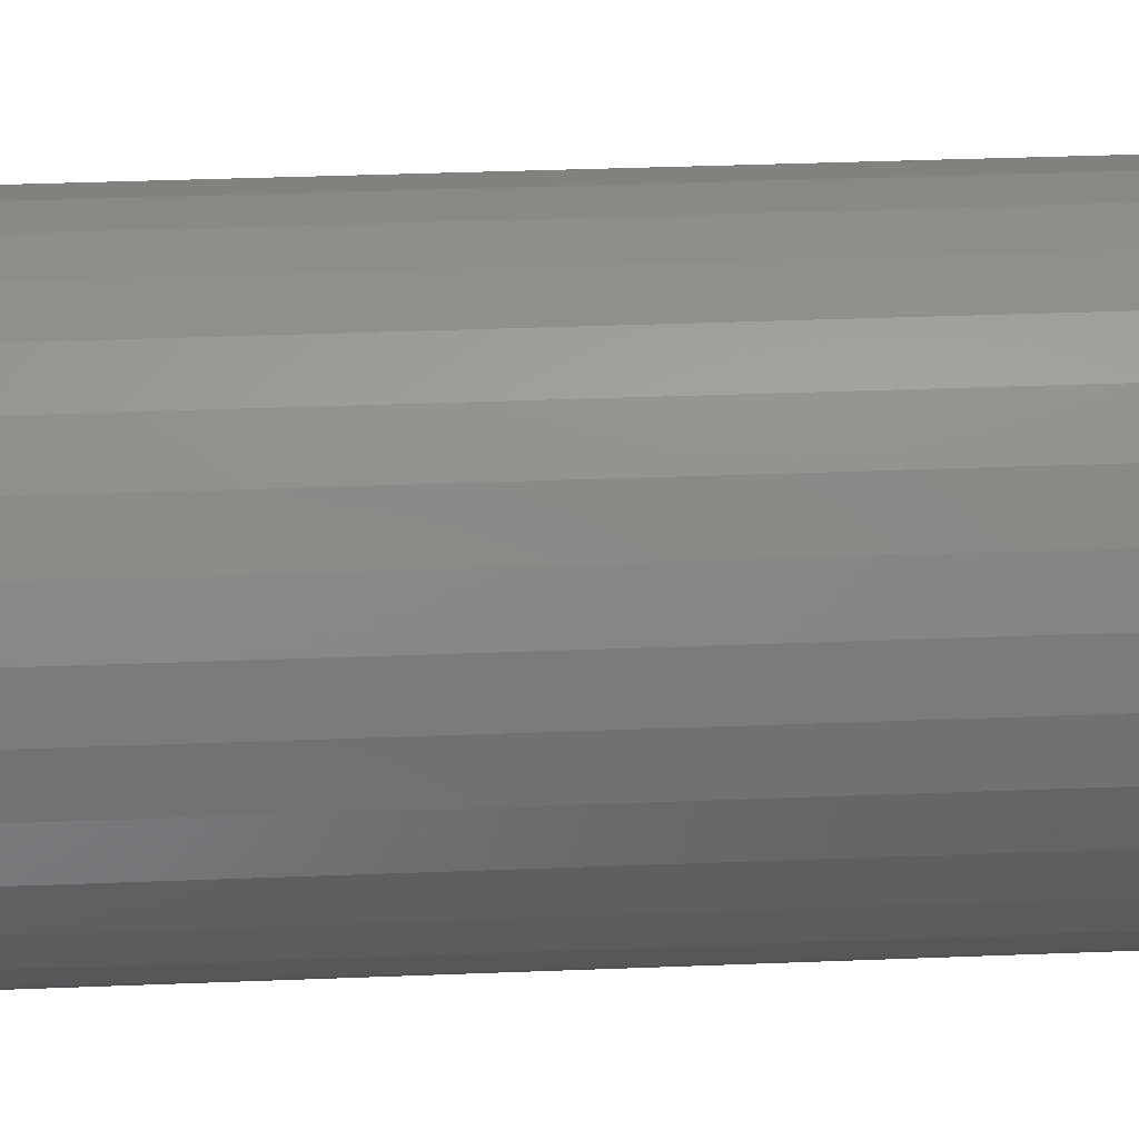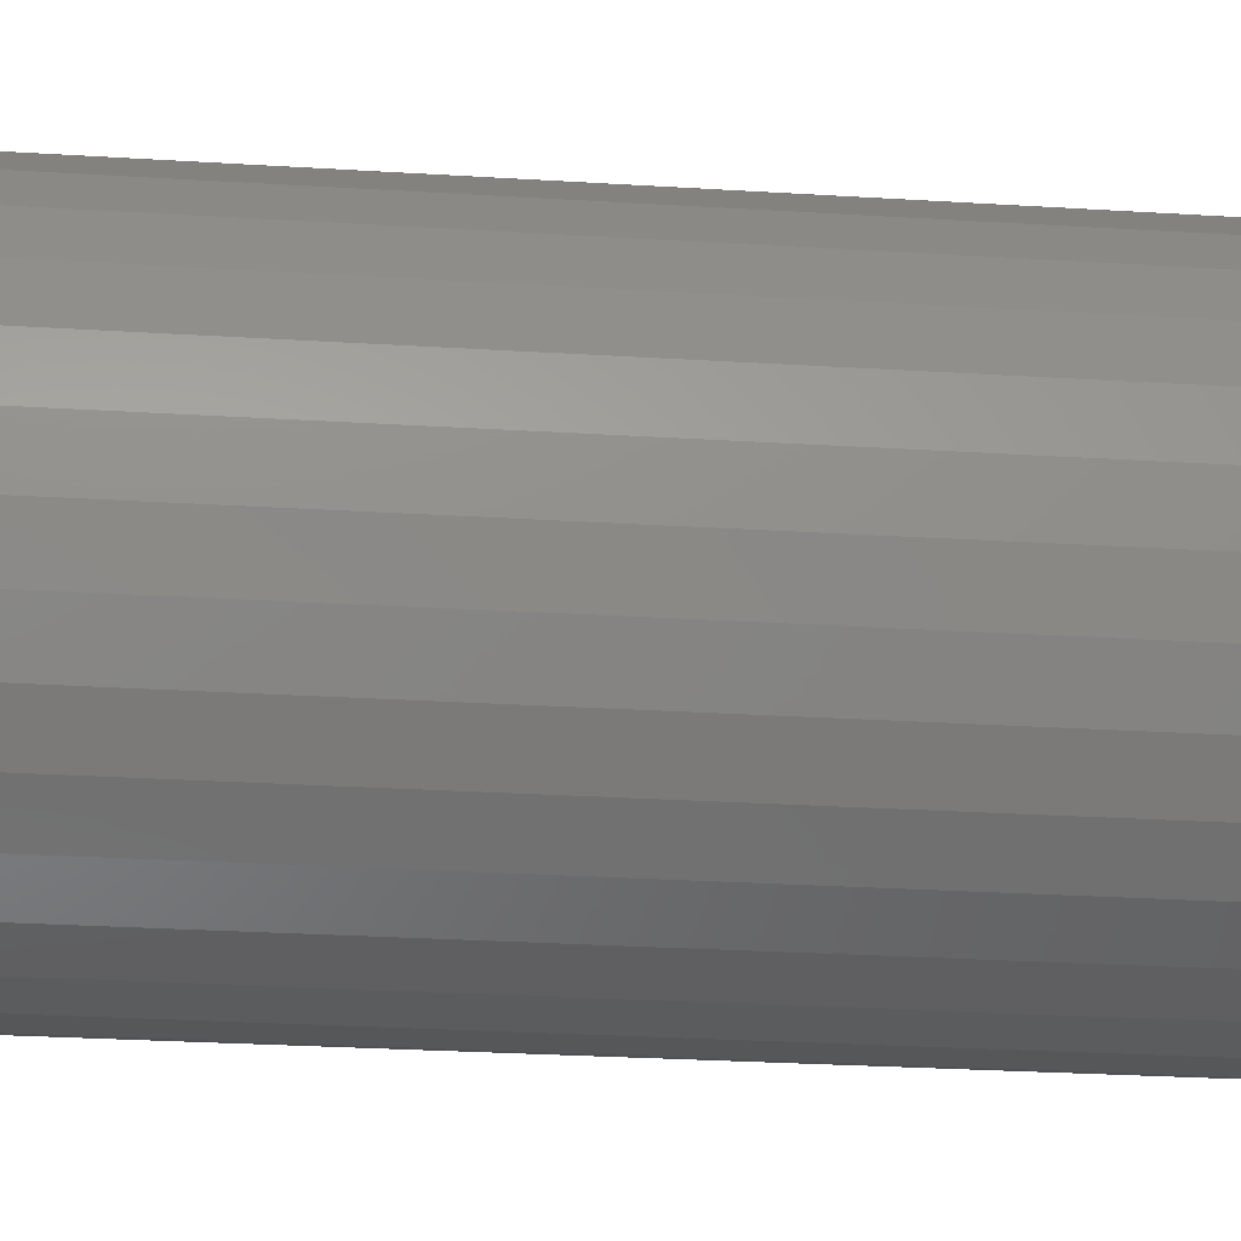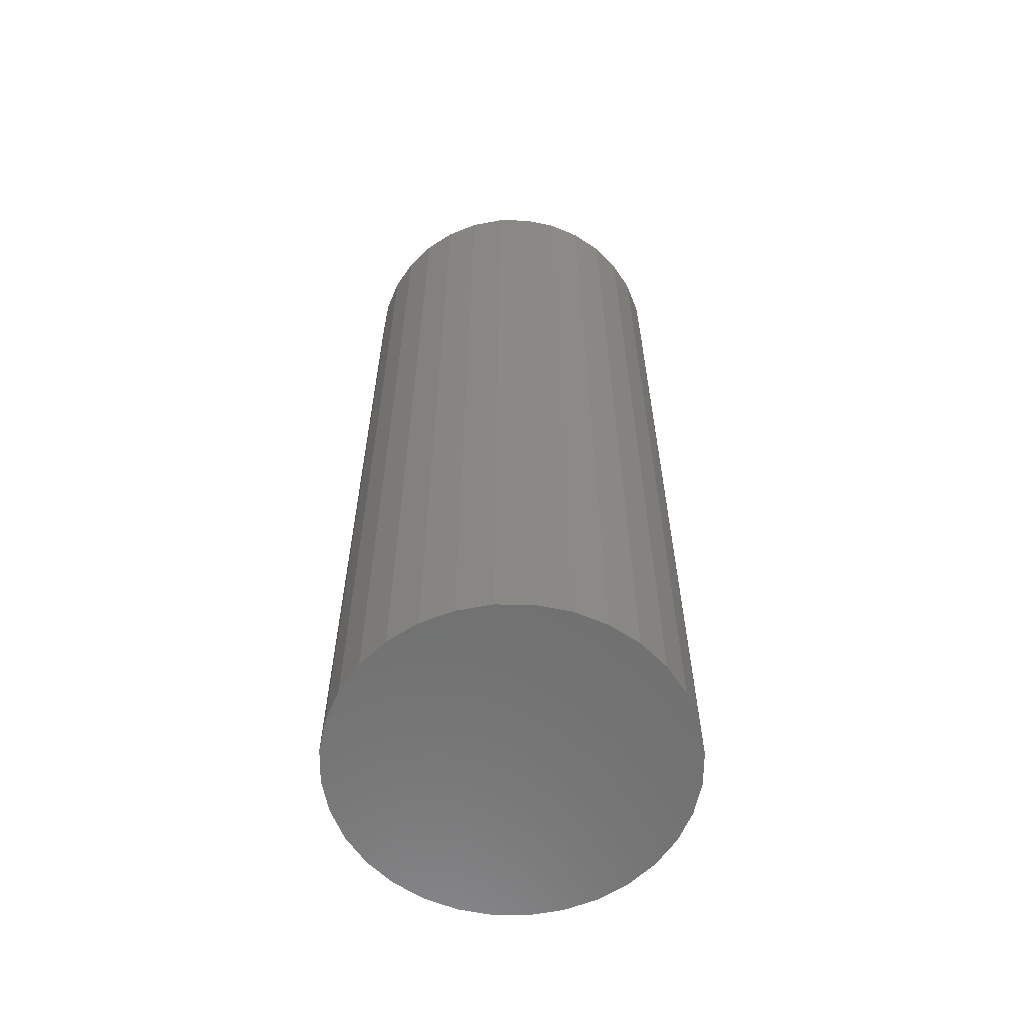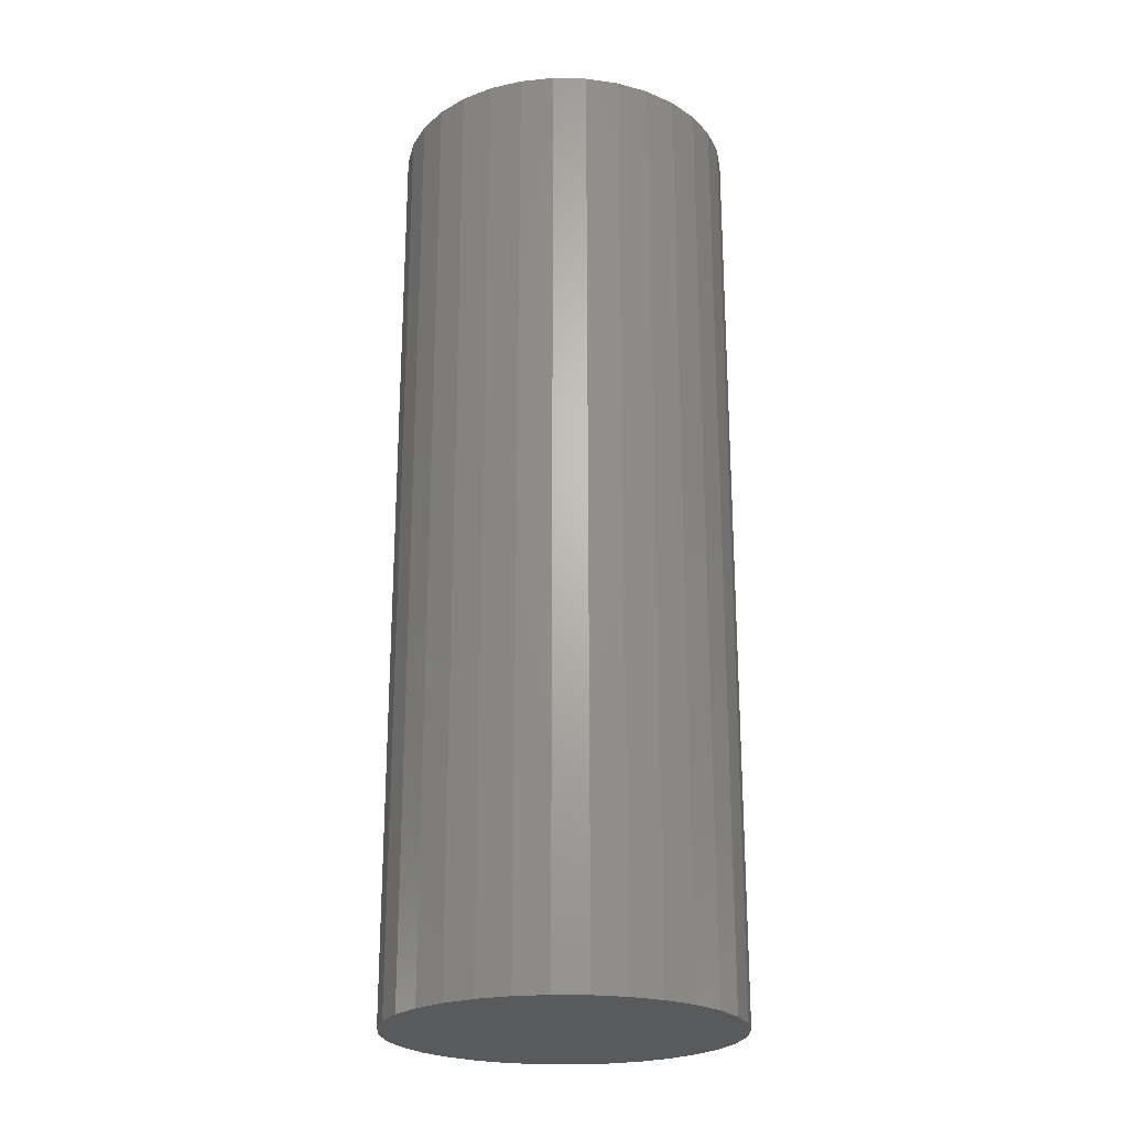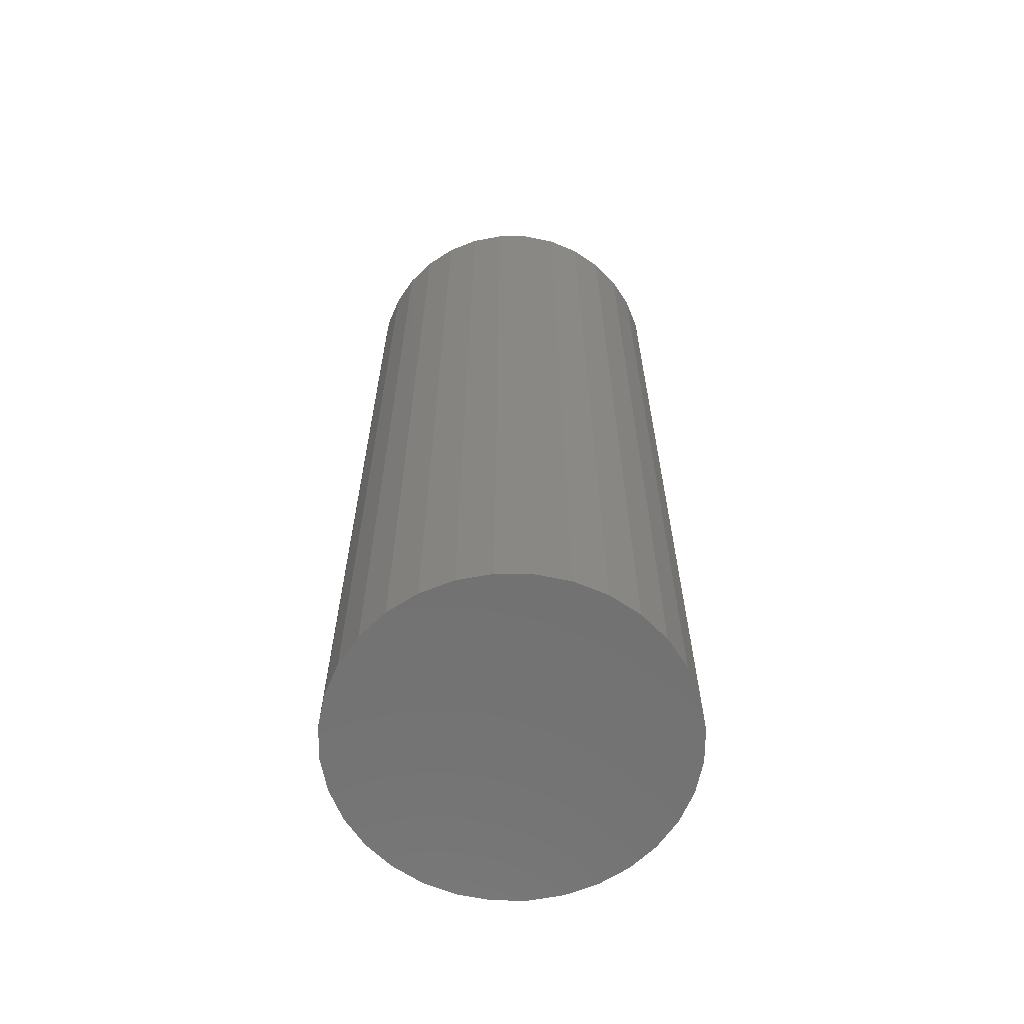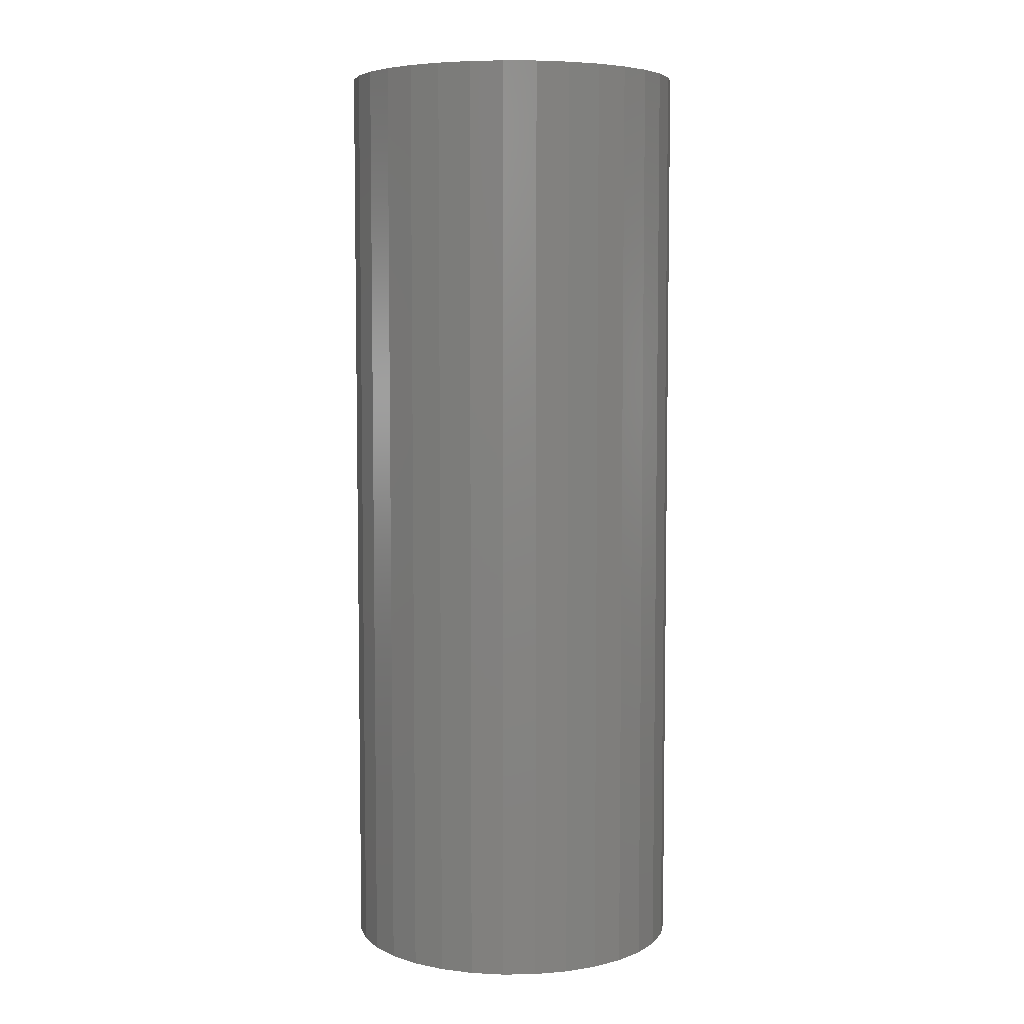
<metadata>
{"format":"stl","ext":"stl","renderer":"f3d","projection":"perspective","resolution":1024,"background":"white","views":[{"elev":33.1,"azim":-93.2,"up":"+Y"},{"elev":-22.9,"azim":-96.5,"up":"+Y"},{"elev":-61.0,"azim":-129.9,"up":"+Z"},{"elev":-23.5,"azim":-108.8,"up":"+Z"},{"elev":-64.0,"azim":-39.9,"up":"+Z"},{"elev":5.9,"azim":-98.2,"up":"+Z"}]}
</metadata>
<code>
# stl→obj: 128 verts, 252 faces
v 0.4305 -0.1176 0.4453
v 0.3977 -0.1211 0.4453
v 0.4189 -0.1238 0.4453
v 0.4087 -0.1322 0.4453
v 0.3874 -0.1337 0.4453
v 0.4004 -0.1424 0.4453
v 0.3797 -0.148 0.4453
v 0.3942 -0.154 0.4453
v 0.375 -0.1635 0.4453
v 0.3904 -0.1666 0.4453
v 0.3942 -0.2054 0.4453
v 0.3904 -0.1928 0.4453
v 0.375 -0.1958 0.4453
v 0.3797 -0.2114 0.4453
v 0.4004 -0.217 0.4453
v 0.3874 -0.2257 0.4453
v 0.4087 -0.2272 0.4453
v 0.3977 -0.2382 0.4453
v 0.4189 -0.2356 0.4453
v 0.4305 -0.2418 0.4453
v 0.4102 -0.2485 0.4453
v 0.4431 -0.2456 0.4453
v 0.5023 -0.1108 0.4453
v 0.4694 -0.1138 0.4453
v 0.482 -0.1176 0.4453
v 0.5148 -0.1211 0.4453
v 0.4936 -0.1238 0.4453
v 0.5038 -0.1322 0.4453
v 0.5251 -0.1337 0.4453
v 0.5121 -0.1424 0.4453
v 0.5328 -0.148 0.4453
v 0.5183 -0.154 0.4453
v 0.5375 -0.1635 0.4453
v 0.5221 -0.1666 0.4453
v 0.5234 -0.1797 0.4453
v 0.5375 -0.1958 0.4453
v 0.5221 -0.1928 0.4453
v 0.5183 -0.2054 0.4453
v 0.5328 -0.2114 0.4453
v 0.5121 -0.217 0.4453
v 0.5251 -0.2257 0.4453
v 0.5038 -0.2272 0.4453
v 0.5148 -0.2382 0.4453
v 0.4936 -0.2356 0.4453
v 0.482 -0.2418 0.4453
v 0.5023 -0.2485 0.4453
v 0.4694 -0.2456 0.4453
v 0.5391 -0.1797 0.4453
v 0.3734 -0.1797 0.4453
v 0.3891 -0.1797 0.4453
v 0.4102 -0.1108 0.4453
v 0.4431 -0.1138 0.4453
v 0.4562 -0.1125 0.4453
v 0.4246 -0.1032 0.4453
v 0.4879 -0.1032 0.4453
v 0.4724 -0.09847 0.4453
v 0.4562 -0.09688 0.4453
v 0.4401 -0.09847 0.4453
v 0.4562 -0.2469 0.4453
v 0.4246 -0.2562 0.4453
v 0.4401 -0.2609 0.4453
v 0.4562 -0.2625 0.4453
v 0.4724 -0.2609 0.4453
v 0.4879 -0.2562 0.4453
v 0.4562 -0.2469 0.007812
v 0.4694 -0.2456 0.007812
v 0.482 -0.2418 0.007812
v 0.4936 -0.2356 0.007812
v 0.5038 -0.2272 0.007812
v 0.5121 -0.217 0.007812
v 0.5183 -0.2054 0.007812
v 0.5221 -0.1928 0.007812
v 0.5234 -0.1797 0.007812
v 0.4431 -0.2456 0.007812
v 0.4305 -0.2418 0.007812
v 0.4189 -0.2356 0.007812
v 0.4087 -0.2272 0.007812
v 0.4004 -0.217 0.007812
v 0.3942 -0.2054 0.007812
v 0.3904 -0.1928 0.007812
v 0.3891 -0.1797 0.007812
v 0.4562 -0.1125 0.007812
v 0.4431 -0.1138 0.007812
v 0.4305 -0.1176 0.007812
v 0.4189 -0.1238 0.007812
v 0.4087 -0.1322 0.007812
v 0.4004 -0.1424 0.007812
v 0.3942 -0.154 0.007812
v 0.3904 -0.1666 0.007812
v 0.4694 -0.1138 0.007812
v 0.482 -0.1176 0.007812
v 0.4936 -0.1238 0.007812
v 0.5038 -0.1322 0.007812
v 0.5121 -0.1424 0.007812
v 0.5183 -0.154 0.007812
v 0.5221 -0.1666 0.007812
v 0.5391 -0.1797 -0.007812
v 0.5375 -0.1958 -0.007812
v 0.5328 -0.2114 -0.007812
v 0.5251 -0.2257 -0.007812
v 0.5148 -0.2382 -0.007812
v 0.5023 -0.2485 -0.007812
v 0.4879 -0.2562 -0.007812
v 0.4724 -0.2609 -0.007812
v 0.4562 -0.2625 -0.007812
v 0.4401 -0.2609 -0.007812
v 0.4246 -0.2562 -0.007812
v 0.4102 -0.2485 -0.007812
v 0.3977 -0.2382 -0.007812
v 0.3874 -0.2257 -0.007812
v 0.3797 -0.2114 -0.007812
v 0.375 -0.1958 -0.007812
v 0.3734 -0.1797 -0.007812
v 0.375 -0.1635 -0.007812
v 0.3797 -0.148 -0.007812
v 0.3874 -0.1337 -0.007812
v 0.3977 -0.1211 -0.007812
v 0.4102 -0.1108 -0.007812
v 0.4246 -0.1032 -0.007812
v 0.4401 -0.09847 -0.007812
v 0.4562 -0.09688 -0.007812
v 0.4724 -0.09847 -0.007812
v 0.4879 -0.1032 -0.007812
v 0.5023 -0.1108 -0.007812
v 0.5148 -0.1211 -0.007812
v 0.5251 -0.1337 -0.007812
v 0.5328 -0.148 -0.007812
v 0.5375 -0.1635 -0.007812
f 1 2 3
f 4 3 2
f 2 5 4
f 6 4 5
f 5 7 6
f 8 6 7
f 7 9 8
f 8 9 10
f 11 12 13
f 13 14 11
f 11 14 15
f 15 14 16
f 15 16 17
f 17 16 18
f 18 19 17
f 20 19 18
f 18 21 20
f 22 20 21
f 23 24 25
f 23 25 26
f 25 27 26
f 26 27 28
f 26 28 29
f 29 28 30
f 29 30 31
f 31 30 32
f 31 32 33
f 32 34 33
f 35 33 34
f 36 37 38
f 36 38 39
f 38 40 39
f 41 39 40
f 40 42 41
f 43 41 42
f 43 42 44
f 43 44 45
f 43 45 46
f 46 45 47
f 48 33 35
f 48 35 37
f 48 37 36
f 49 13 12
f 49 12 50
f 49 50 10
f 49 10 9
f 51 2 1
f 51 1 52
f 51 52 53
f 51 53 54
f 53 24 23
f 53 23 55
f 53 55 56
f 53 56 57
f 53 57 58
f 53 58 54
f 59 22 21
f 59 21 60
f 59 60 61
f 59 61 62
f 59 62 63
f 59 63 64
f 59 64 46
f 59 46 47
f 65 47 66
f 66 47 45
f 66 45 67
f 67 45 44
f 67 44 68
f 68 44 42
f 68 42 69
f 69 42 40
f 69 40 70
f 70 40 38
f 70 38 71
f 71 38 37
f 71 37 72
f 72 37 35
f 72 35 73
f 47 65 59
f 59 65 74
f 59 74 22
f 22 74 75
f 22 75 20
f 20 75 76
f 20 76 19
f 19 76 77
f 19 77 17
f 17 77 78
f 17 78 15
f 15 78 79
f 15 79 11
f 11 79 80
f 11 80 12
f 12 80 81
f 12 81 50
f 82 52 83
f 83 52 1
f 83 1 84
f 84 1 3
f 84 3 85
f 85 3 4
f 85 4 86
f 86 4 6
f 86 6 87
f 87 6 8
f 87 8 88
f 88 8 10
f 88 10 89
f 89 10 50
f 89 50 81
f 52 82 53
f 53 82 90
f 53 90 24
f 24 90 91
f 24 91 25
f 25 91 92
f 25 92 27
f 27 92 93
f 27 93 28
f 28 93 94
f 28 94 30
f 30 94 95
f 30 95 32
f 32 95 96
f 32 96 34
f 34 96 73
f 34 73 35
f 97 48 98
f 98 48 36
f 98 36 99
f 99 36 39
f 99 39 100
f 100 39 41
f 100 41 101
f 101 41 43
f 101 43 102
f 102 43 46
f 102 46 103
f 103 46 64
f 103 64 104
f 104 64 63
f 104 63 105
f 105 63 62
f 105 62 106
f 106 62 61
f 106 61 107
f 107 61 60
f 107 60 108
f 108 60 21
f 108 21 109
f 109 21 18
f 109 18 110
f 110 18 16
f 110 16 111
f 111 16 14
f 111 14 112
f 112 14 13
f 112 13 113
f 113 13 49
f 113 49 114
f 114 49 9
f 114 9 115
f 115 9 7
f 115 7 116
f 116 7 5
f 116 5 117
f 117 5 2
f 117 2 118
f 118 2 51
f 118 51 119
f 119 51 54
f 119 54 120
f 120 54 58
f 120 58 121
f 121 58 57
f 121 57 122
f 122 57 56
f 122 56 123
f 123 56 55
f 123 55 124
f 124 55 23
f 124 23 125
f 125 23 26
f 125 26 126
f 126 26 29
f 126 29 127
f 127 29 31
f 127 31 128
f 128 31 33
f 128 33 97
f 97 33 48
f 121 122 120
f 119 120 122
f 123 119 122
f 118 119 123
f 124 118 123
f 117 118 124
f 125 117 124
f 102 108 101
f 107 108 102
f 103 107 102
f 106 107 103
f 104 106 103
f 105 106 104
f 108 109 101
f 101 109 110
f 101 110 100
f 100 110 111
f 100 111 99
f 99 111 112
f 99 112 98
f 98 112 113
f 98 113 97
f 97 113 114
f 97 114 128
f 128 114 115
f 128 115 127
f 127 115 116
f 127 116 126
f 126 116 117
f 126 117 125
f 83 90 82
f 90 83 84
f 90 84 91
f 91 84 85
f 91 85 92
f 92 85 86
f 92 86 93
f 93 86 87
f 93 87 94
f 70 77 69
f 69 77 76
f 69 76 68
f 68 76 75
f 68 75 67
f 67 75 74
f 67 74 66
f 66 74 65
f 94 87 95
f 95 87 88
f 95 88 96
f 96 88 89
f 96 89 73
f 73 89 81
f 73 81 72
f 72 81 80
f 72 80 71
f 71 80 79
f 71 79 70
f 70 79 78
f 70 78 77

</code>
